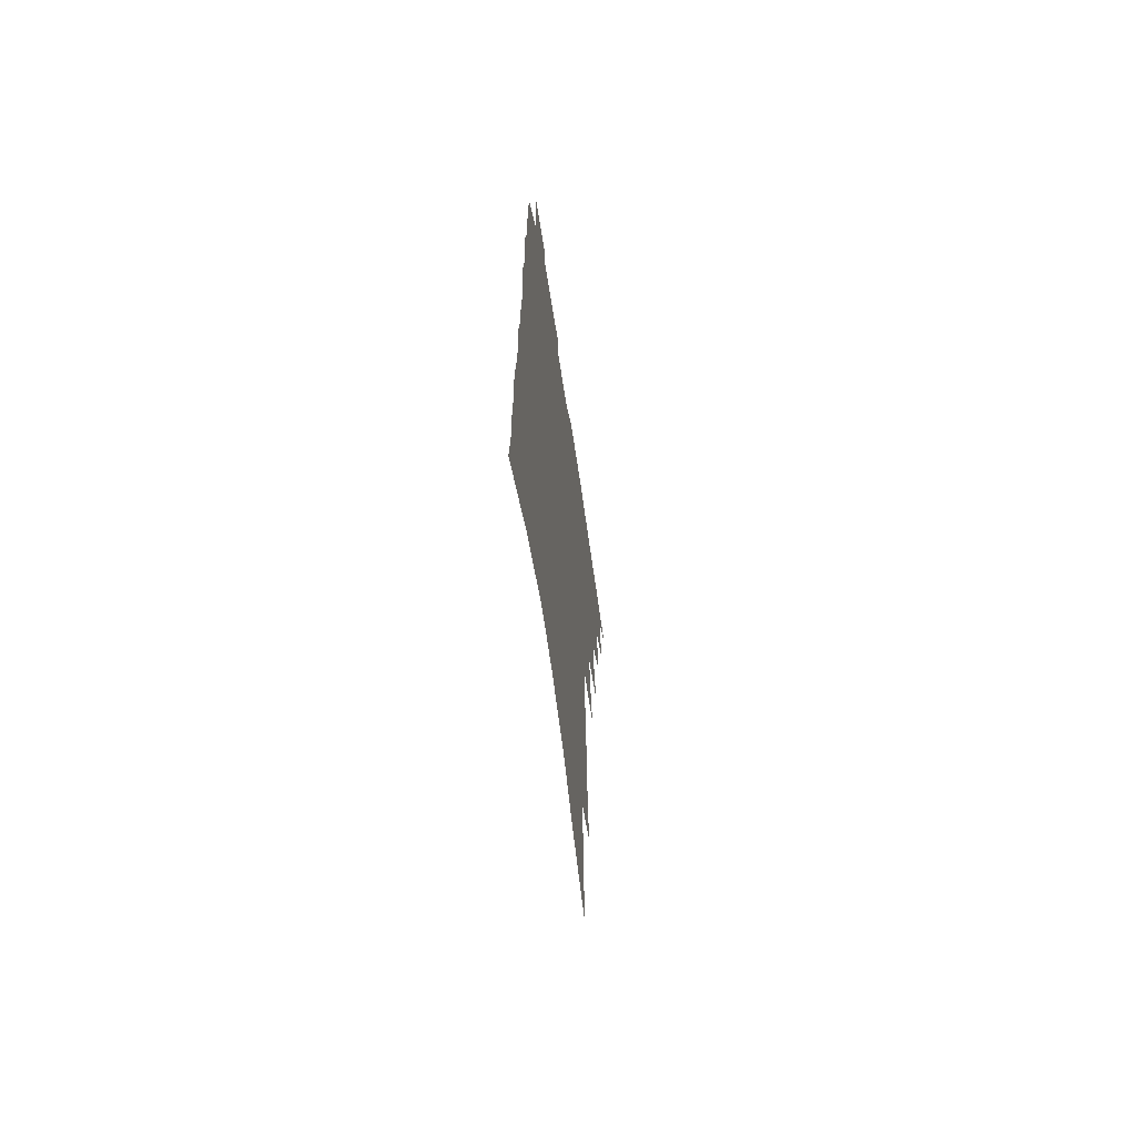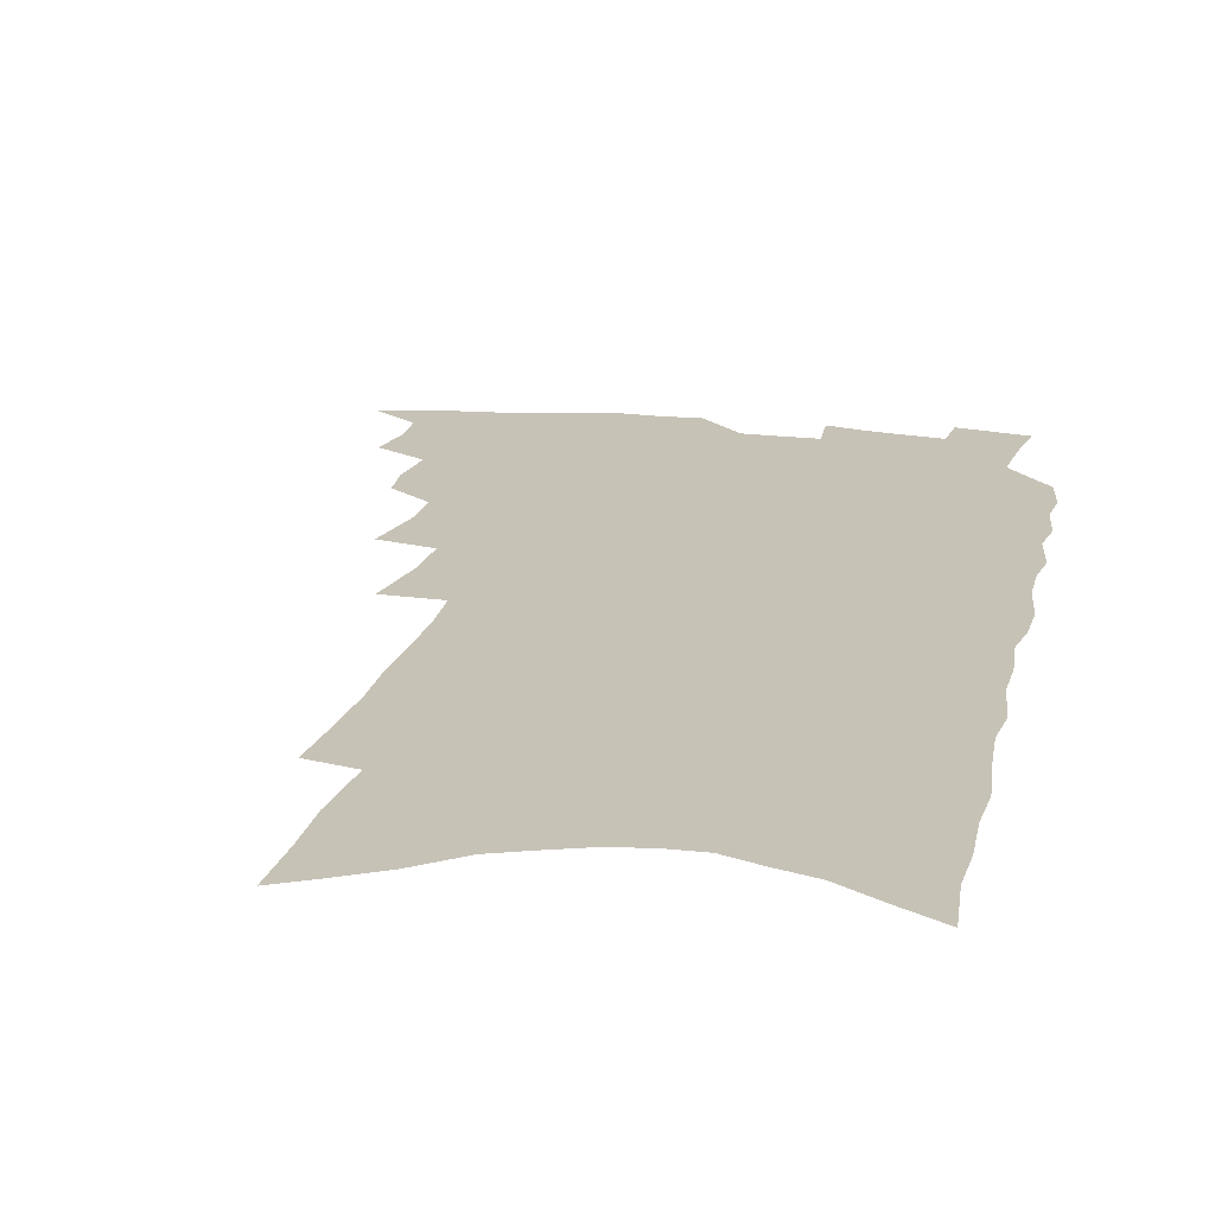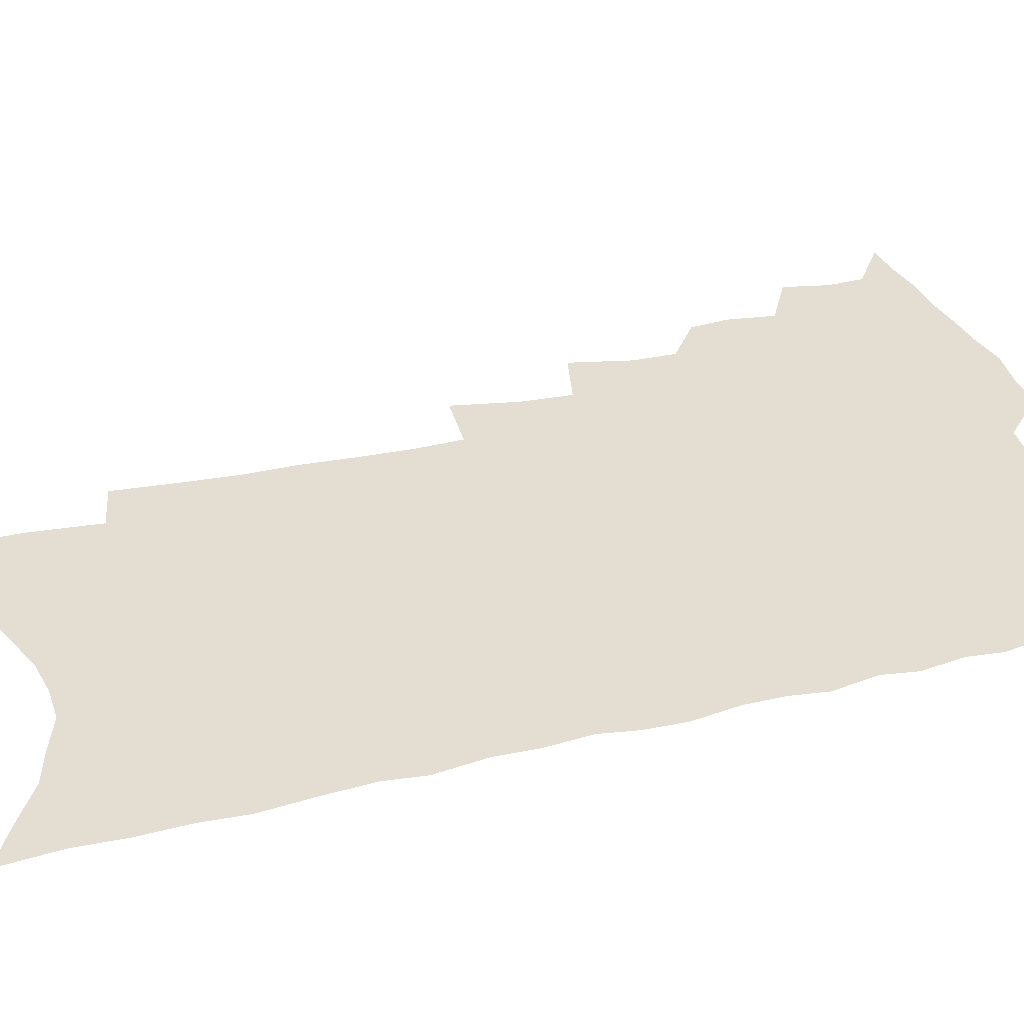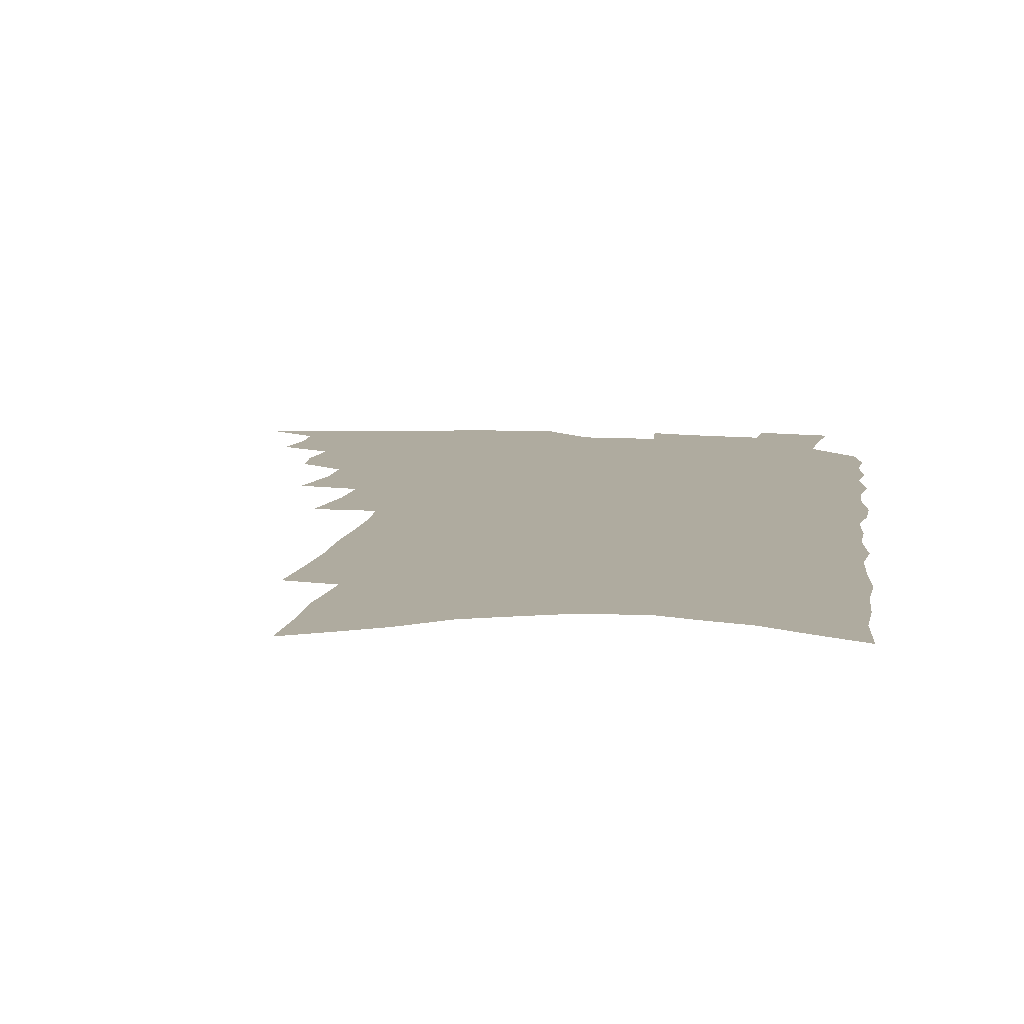
<metadata>
{"format":"obj","ext":"obj","renderer":"f3d","projection":"perspective","resolution":1024,"background":"white","views":[{"elev":-66.6,"azim":98.5,"up":"+Y"},{"elev":19.3,"azim":12.4,"up":"+Z"},{"elev":36.3,"azim":73.2,"up":"+Z"},{"elev":9.6,"azim":7.6,"up":"+Z"}]}
</metadata>
<code>
v 478.6 509.1 0
v 491.8 466.9 0
v 495.4 483.5 0
v 495 497.1 0
v 492.3 511 0
v 508.1 425.1 0
v 507 439.3 0
v 509.5 456.8 0
v 510.7 472 0
v 510.6 485.7 0
v 508.9 498.8 0
v 505.4 513.9 0
v 517.4 375.1 0
v 522.7 397.7 0
v 523.1 413.7 0
v 525.5 431.5 0
v 523.8 444.7 0
v 522.7 457.8 0
v 525.5 474.5 0
v 524.5 487.4 0
v 522.3 500.7 0
v 519.4 515.2 0
v 531.5 327.6 0
v 536.3 351.8 0
v 537.5 370.6 0
v 538 387.8 0
v 539.5 405.2 0
v 538.5 418.8 0
v 539.6 434.6 0
v 539.7 448.8 0
v 539.6 462.8 0
v 538.7 476 0
v 537.5 489.1 0
v 535.5 502.6 0
v 532.5 517.8 0
v 547.5 205.5 0
v 549.5 228.6 0
v 551 250.2 0
v 551 268.6 0
v 552.3 289.5 0
v 553.2 309.2 0
v 552.6 326.7 0
v 551.9 343.4 0
v 551.9 360.1 0
v 553 378.1 0
v 552.3 392.5 0
v 552.7 408 0
v 553.1 422.9 0
v 554 437.8 0
v 553.8 451.3 0
v 554.4 465.1 0
v 552.8 477.7 0
v 550.9 490.8 0
v 548.9 504.2 0
v 545.9 519.8 0
v 561.5 130.7 0
v 562.5 154.2 0
v 562.5 175.3 0
v 564.9 201.5 0
v 567.3 225.9 0
v 566.4 243.1 0
v 567.3 263.5 0
v 566.4 280.1 0
v 568.4 302.4 0
v 566.9 317.2 0
v 566.9 334.6 0
v 565.5 349.2 0
v 566.6 366.8 0
v 566.4 382.2 0
v 567 398.1 0
v 566.8 412.1 0
v 568.2 427.6 0
v 567.2 440.1 0
v 568.2 454.5 0
v 567.2 466.6 0
v 566 479.1 0
v 564.6 491.9 0
v 562 506.7 0
v 558.9 523.1 0
v 575.7 138.3 0
v 577.9 166.5 0
v 579.7 192.2 0
v 581.6 216.8 0
v 581.9 236.6 0
v 582.1 255.7 0
v 581 271.7 0
v 581.4 290.9 0
v 581.6 309.4 0
v 580.8 324.7 0
v 581 342.1 0
v 580.6 357.4 0
v 579.2 370 0
v 579.3 385.5 0
v 580 401.1 0
v 581 417.1 0
v 580.6 429.4 0
v 580.2 442.1 0
v 580.5 455.5 0
v 579.6 467.7 0
v 579.2 480 0
v 577.8 492.8 0
v 575.3 508 0
v 573.8 522.3 0
v 589.9 146.5 0
v 593.6 181 0
v 595.3 206.3 0
v 594.8 224.2 0
v 594.7 242.7 0
v 594.4 260.6 0
v 594 278 0
v 593.7 295.3 0
v 593.5 312.5 0
v 594 331.5 0
v 593.1 345.2 0
v 592.3 359 0
v 592.5 375 0
v 592.1 389.1 0
v 592.5 402.3 0
v 592.8 417.3 0
v 592.5 429.9 0
v 592.5 443.2 0
v 592.9 456.4 0
v 592.4 468.6 0
v 591.7 480.9 0
v 590.6 494.1 0
v 588.9 508.5 0
v 587.2 523.1 0
v 604.9 158.2 0
v 607.3 189.8 0
v 607.7 211.6 0
v 607.7 230.8 0
v 607 246.9 0
v 606.2 262.5 0
v 606 281 0
v 605.9 299.5 0
v 605.5 315.4 0
v 605.6 333.8 0
v 605 347.5 0
v 604.9 362.9 0
v 604.4 376.3 0
v 603.6 386.8 0
v 604.2 403.2 0
v 604.9 419 0
v 604.7 431.4 0
v 605.2 445.3 0
v 604.9 457 0
v 604.7 469.1 0
v 604.3 481.4 0
v 604.3 493.8 0
v 602.9 507.9 0
v 618.3 163.5 0
v 619.6 193.1 0
v 619.7 215 0
v 619.5 232.4 0
v 619.1 250.5 0
v 618.4 266.7 0
v 618.1 285.2 0
v 617.5 299.5 0
v 617.3 318.4 0
v 617.1 334.2 0
v 616.7 349 0
v 616.6 363.8 0
v 616.6 379 0
v 616.6 392 0
v 616.4 405.5 0
v 616.6 419.9 0
v 616.5 431.9 0
v 616.8 445.3 0
v 617.1 457.6 0
v 617.4 469.5 0
v 617.4 481.3 0
v 616.9 494.1 0
v 616.5 507.4 0
v 631.5 168.3 0
v 631.8 193.7 0
v 631.6 214 0
v 631.3 234 0
v 630.9 251.5 0
v 630.3 268.3 0
v 629.8 285.7 0
v 629.2 301.7 0
v 629.1 315.9 0
v 628.5 335.2 0
v 628.5 347.3 0
v 628.2 364.1 0
v 628.2 378.1 0
v 628.2 392.6 0
v 628.1 405.7 0
v 628.1 419.6 0
v 628.3 432.6 0
v 628.6 445.2 0
v 628.8 457.4 0
v 629.1 469.4 0
v 629.5 481.2 0
v 629.8 493.4 0
v 629.5 507.4 0
v 628.6 523.4 0
v 644.4 170.4 0
v 644 195.9 0
v 643.5 216.1 0
v 643.2 232.4 0
v 642.9 250 0
v 642.1 268.1 0
v 641.5 285.5 0
v 640.7 304.3 0
v 640.6 317.3 0
v 640 334.9 0
v 639.9 349 0
v 639.8 363 0
v 639.9 377.6 0
v 639.8 391.7 0
v 639.8 405.2 0
v 639.8 418.6 0
v 640 432 0
v 640.3 444.6 0
v 640.7 456.6 0
v 641.2 468.7 0
v 641.7 480.7 0
v 642.3 493 0
v 642.8 505.7 0
v 643.1 519.8 0
v 657.3 170.6 0
v 656.3 194.1 0
v 655.8 213.2 0
v 655 232 0
v 655.7 246.2 0
v 653.9 267.3 0
v 654.4 281.2 0
v 652.7 301.2 0
v 652.1 317.6 0
v 651.9 332.8 0
v 651.4 348.5 0
v 651.3 362.4 0
v 652.2 375 0
v 652 389.1 0
v 651.9 403.2 0
v 652 416.1 0
v 651.6 431.5 0
v 651.8 444.2 0
v 652.5 456.3 0
v 653 468.4 0
v 653.8 480.1 0
v 654.6 492.1 0
v 655.4 504.5 0
v 656.3 517.7 0
v 671 165.4 0
v 669.2 190.3 0
v 669 208.4 0
v 668.8 225.7 0
v 667.9 244.6 0
v 666.9 262.8 0
v 666.3 279.6 0
v 664.6 299.1 0
v 664.4 314.3 0
v 665.4 327.4 0
v 664.3 344.2 0
v 664.9 357.4 0
v 664 373.5 0
v 663.8 388 0
v 663.9 401.6 0
v 663.5 416.1 0
v 664.7 428.2 0
v 665.3 440.7 0
v 664.8 454.5 0
v 665.1 467 0
v 666.1 479 0
v 666.8 491.2 0
v 667.8 503.6 0
v 669.1 516 0
v 670.4 530 0
v 684.7 161 0
v 682.5 185.3 0
v 682.5 202.8 0
v 681.6 222 0
v 681.6 238.7 0
v 679.8 258.8 0
v 678.7 276.8 0
v 678.1 293.5 0
v 678.7 307.8 0
v 677.1 325.9 0
v 677.5 340 0
v 676.7 355.7 0
v 676.9 369.7 0
v 676.7 384.2 0
v 677.5 397.4 0
v 677.3 411.5 0
v 678.4 424.3 0
v 677.3 439.2 0
v 678.4 451.4 0
v 678 465 0
v 677.9 478.3 0
v 678.8 490.2 0
v 680.2 502.1 0
v 681.7 514.5 0
v 683.1 527.6 0
v 700.4 151.3 0
v 697.6 176.4 0
v 696.7 196 0
v 697.2 212.9 0
v 695.6 232.7 0
v 695 250.5 0
v 693.8 268.6 0
v 693.3 285.4 0
v 692.2 302.7 0
v 690.9 319.6 0
v 692.2 333.3 0
v 692.4 348 0
v 690.3 364.8 0
v 693.1 376.9 0
v 692.1 392.2 0
v 690.5 407.8 0
v 692 420.5 0
v 691.1 435.2 0
v 691.7 448.3 0
v 691.5 462 0
v 690.6 475.9 0
v 691.8 488.1 0
v 692.8 500.6 0
v 694.1 513 0
v 696.2 525.1 0
v 716.1 142.3 0
v 714.3 164.9 0
v 715.1 182.3 0
v 714.4 201.3 0
v 715.4 217.7 0
v 713.6 237.3 0
v 712.4 255.6 0
v 714.1 270.3 0
v 711.6 289.4 0
v 712.1 305 0
v 710.7 322.1 0
v 712.9 335.4 0
v 713.5 350.3 0
v 710.9 367.8 0
v 710.8 382.6 0
v 712.7 396 0
v 709.7 412.9 0
v 711.6 425.8 0
v 709.3 441.6 0
v 710.7 454.5 0
v 707.9 470.1 0
f 4 5 1
f 8 9 2
f 2 9 3
f 9 10 3
f 3 10 4
f 10 11 4
f 4 11 5
f 11 12 5
f 15 16 6
f 6 16 7
f 16 17 7
f 7 17 8
f 17 18 8
f 8 18 9
f 18 19 9
f 9 19 10
f 19 20 10
f 10 20 11
f 20 21 11
f 11 21 12
f 21 22 12
f 25 26 13
f 13 26 14
f 26 27 14
f 14 27 15
f 27 28 15
f 15 28 16
f 28 29 16
f 16 29 17
f 29 30 17
f 17 30 18
f 30 31 18
f 18 31 19
f 31 32 19
f 19 32 20
f 32 33 20
f 20 33 21
f 33 34 21
f 21 34 22
f 34 35 22
f 42 43 23
f 23 43 24
f 43 44 24
f 24 44 25
f 44 45 25
f 25 45 26
f 45 46 26
f 26 46 27
f 46 47 27
f 27 47 28
f 47 48 28
f 28 48 29
f 48 49 29
f 29 49 30
f 49 50 30
f 30 50 31
f 50 51 31
f 31 51 32
f 51 52 32
f 32 52 33
f 52 53 33
f 33 53 34
f 53 54 34
f 34 54 35
f 54 55 35
f 59 60 36
f 36 60 37
f 60 61 37
f 37 61 38
f 61 62 38
f 38 62 39
f 62 63 39
f 39 63 40
f 63 64 40
f 40 64 41
f 64 65 41
f 41 65 42
f 65 66 42
f 42 66 43
f 66 67 43
f 43 67 44
f 67 68 44
f 44 68 45
f 68 69 45
f 45 69 46
f 69 70 46
f 46 70 47
f 70 71 47
f 47 71 48
f 71 72 48
f 48 72 49
f 72 73 49
f 49 73 50
f 73 74 50
f 50 74 51
f 74 75 51
f 51 75 52
f 75 76 52
f 52 76 53
f 76 77 53
f 53 77 54
f 77 78 54
f 54 78 55
f 78 79 55
f 56 80 57
f 80 81 57
f 57 81 58
f 81 82 58
f 58 82 59
f 82 83 59
f 59 83 60
f 83 84 60
f 60 84 61
f 84 85 61
f 61 85 62
f 85 86 62
f 62 86 63
f 86 87 63
f 63 87 64
f 87 88 64
f 64 88 65
f 88 89 65
f 65 89 66
f 89 90 66
f 66 90 67
f 90 91 67
f 67 91 68
f 91 92 68
f 68 92 69
f 92 93 69
f 69 93 70
f 93 94 70
f 70 94 71
f 94 95 71
f 71 95 72
f 95 96 72
f 72 96 73
f 96 97 73
f 73 97 74
f 97 98 74
f 74 98 75
f 98 99 75
f 75 99 76
f 99 100 76
f 76 100 77
f 100 101 77
f 77 101 78
f 101 102 78
f 78 102 79
f 102 103 79
f 80 104 81
f 104 105 81
f 81 105 82
f 105 106 82
f 82 106 83
f 106 107 83
f 83 107 84
f 107 108 84
f 84 108 85
f 108 109 85
f 85 109 86
f 109 110 86
f 86 110 87
f 110 111 87
f 87 111 88
f 111 112 88
f 88 112 89
f 112 113 89
f 89 113 90
f 113 114 90
f 90 114 91
f 114 115 91
f 91 115 92
f 115 116 92
f 92 116 93
f 116 117 93
f 93 117 94
f 117 118 94
f 94 118 95
f 118 119 95
f 95 119 96
f 119 120 96
f 96 120 97
f 120 121 97
f 97 121 98
f 121 122 98
f 98 122 99
f 122 123 99
f 99 123 100
f 123 124 100
f 100 124 101
f 124 125 101
f 101 125 102
f 125 126 102
f 102 126 103
f 126 127 103
f 104 128 105
f 128 129 105
f 105 129 106
f 129 130 106
f 106 130 107
f 130 131 107
f 107 131 108
f 131 132 108
f 108 132 109
f 132 133 109
f 109 133 110
f 133 134 110
f 110 134 111
f 134 135 111
f 111 135 112
f 135 136 112
f 112 136 113
f 136 137 113
f 113 137 114
f 137 138 114
f 114 138 115
f 138 139 115
f 115 139 116
f 139 140 116
f 116 140 117
f 140 141 117
f 117 141 118
f 141 142 118
f 118 142 119
f 142 143 119
f 119 143 120
f 143 144 120
f 120 144 121
f 144 145 121
f 121 145 122
f 145 146 122
f 122 146 123
f 146 147 123
f 123 147 124
f 147 148 124
f 124 148 125
f 148 149 125
f 125 149 126
f 149 150 126
f 126 150 127
f 128 151 129
f 151 152 129
f 129 152 130
f 152 153 130
f 130 153 131
f 153 154 131
f 131 154 132
f 154 155 132
f 132 155 133
f 155 156 133
f 133 156 134
f 156 157 134
f 134 157 135
f 157 158 135
f 135 158 136
f 158 159 136
f 136 159 137
f 159 160 137
f 137 160 138
f 160 161 138
f 138 161 139
f 161 162 139
f 139 162 140
f 162 163 140
f 140 163 141
f 163 164 141
f 141 164 142
f 164 165 142
f 142 165 143
f 165 166 143
f 143 166 144
f 166 167 144
f 144 167 145
f 167 168 145
f 145 168 146
f 168 169 146
f 146 169 147
f 169 170 147
f 147 170 148
f 170 171 148
f 148 171 149
f 171 172 149
f 149 172 150
f 172 173 150
f 151 174 152
f 174 175 152
f 152 175 153
f 175 176 153
f 153 176 154
f 176 177 154
f 154 177 155
f 177 178 155
f 155 178 156
f 178 179 156
f 156 179 157
f 179 180 157
f 157 180 158
f 180 181 158
f 158 181 159
f 181 182 159
f 159 182 160
f 182 183 160
f 160 183 161
f 183 184 161
f 161 184 162
f 184 185 162
f 162 185 163
f 185 186 163
f 163 186 164
f 186 187 164
f 164 187 165
f 187 188 165
f 165 188 166
f 188 189 166
f 166 189 167
f 189 190 167
f 167 190 168
f 190 191 168
f 168 191 169
f 191 192 169
f 169 192 170
f 192 193 170
f 170 193 171
f 193 194 171
f 171 194 172
f 194 195 172
f 172 195 173
f 195 196 173
f 174 198 175
f 198 199 175
f 175 199 176
f 199 200 176
f 176 200 177
f 200 201 177
f 177 201 178
f 201 202 178
f 178 202 179
f 202 203 179
f 179 203 180
f 203 204 180
f 180 204 181
f 204 205 181
f 181 205 182
f 205 206 182
f 182 206 183
f 206 207 183
f 183 207 184
f 207 208 184
f 184 208 185
f 208 209 185
f 185 209 186
f 209 210 186
f 186 210 187
f 210 211 187
f 187 211 188
f 211 212 188
f 188 212 189
f 212 213 189
f 189 213 190
f 213 214 190
f 190 214 191
f 214 215 191
f 191 215 192
f 215 216 192
f 192 216 193
f 216 217 193
f 193 217 194
f 217 218 194
f 194 218 195
f 218 219 195
f 195 219 196
f 219 220 196
f 196 220 197
f 220 221 197
f 198 222 199
f 222 223 199
f 199 223 200
f 223 224 200
f 200 224 201
f 224 225 201
f 201 225 202
f 225 226 202
f 202 226 203
f 226 227 203
f 203 227 204
f 227 228 204
f 204 228 205
f 228 229 205
f 205 229 206
f 229 230 206
f 206 230 207
f 230 231 207
f 207 231 208
f 231 232 208
f 208 232 209
f 232 233 209
f 209 233 210
f 233 234 210
f 210 234 211
f 234 235 211
f 211 235 212
f 235 236 212
f 212 236 213
f 236 237 213
f 213 237 214
f 237 238 214
f 214 238 215
f 238 239 215
f 215 239 216
f 239 240 216
f 216 240 217
f 240 241 217
f 217 241 218
f 241 242 218
f 218 242 219
f 242 243 219
f 219 243 220
f 243 244 220
f 220 244 221
f 244 245 221
f 222 246 223
f 246 247 223
f 223 247 224
f 247 248 224
f 224 248 225
f 248 249 225
f 225 249 226
f 249 250 226
f 226 250 227
f 250 251 227
f 227 251 228
f 251 252 228
f 228 252 229
f 252 253 229
f 229 253 230
f 253 254 230
f 230 254 231
f 254 255 231
f 231 255 232
f 255 256 232
f 232 256 233
f 256 257 233
f 233 257 234
f 257 258 234
f 234 258 235
f 258 259 235
f 235 259 236
f 259 260 236
f 236 260 237
f 260 261 237
f 237 261 238
f 261 262 238
f 238 262 239
f 262 263 239
f 239 263 240
f 263 264 240
f 240 264 241
f 264 265 241
f 241 265 242
f 265 266 242
f 242 266 243
f 266 267 243
f 243 267 244
f 267 268 244
f 244 268 245
f 268 269 245
f 246 271 247
f 271 272 247
f 247 272 248
f 272 273 248
f 248 273 249
f 273 274 249
f 249 274 250
f 274 275 250
f 250 275 251
f 275 276 251
f 251 276 252
f 276 277 252
f 252 277 253
f 277 278 253
f 253 278 254
f 278 279 254
f 254 279 255
f 279 280 255
f 255 280 256
f 280 281 256
f 256 281 257
f 281 282 257
f 257 282 258
f 282 283 258
f 258 283 259
f 283 284 259
f 259 284 260
f 284 285 260
f 260 285 261
f 285 286 261
f 261 286 262
f 286 287 262
f 262 287 263
f 287 288 263
f 263 288 264
f 288 289 264
f 264 289 265
f 289 290 265
f 265 290 266
f 290 291 266
f 266 291 267
f 291 292 267
f 267 292 268
f 292 293 268
f 268 293 269
f 293 294 269
f 269 294 270
f 294 295 270
f 271 296 272
f 296 297 272
f 272 297 273
f 297 298 273
f 273 298 274
f 298 299 274
f 274 299 275
f 299 300 275
f 275 300 276
f 300 301 276
f 276 301 277
f 301 302 277
f 277 302 278
f 302 303 278
f 278 303 279
f 303 304 279
f 279 304 280
f 304 305 280
f 280 305 281
f 305 306 281
f 281 306 282
f 306 307 282
f 282 307 283
f 307 308 283
f 283 308 284
f 308 309 284
f 284 309 285
f 309 310 285
f 285 310 286
f 310 311 286
f 286 311 287
f 311 312 287
f 287 312 288
f 312 313 288
f 288 313 289
f 313 314 289
f 289 314 290
f 314 315 290
f 290 315 291
f 315 316 291
f 291 316 292
f 316 317 292
f 292 317 293
f 317 318 293
f 293 318 294
f 318 319 294
f 294 319 295
f 319 320 295
f 296 321 297
f 321 322 297
f 297 322 298
f 322 323 298
f 298 323 299
f 323 324 299
f 299 324 300
f 324 325 300
f 300 325 301
f 325 326 301
f 301 326 302
f 326 327 302
f 302 327 303
f 327 328 303
f 303 328 304
f 328 329 304
f 304 329 305
f 329 330 305
f 305 330 306
f 330 331 306
f 306 331 307
f 331 332 307
f 307 332 308
f 332 333 308
f 308 333 309
f 333 334 309
f 309 334 310
f 334 335 310
f 310 335 311
f 335 336 311
f 311 336 312
f 336 337 312
f 312 337 313
f 337 338 313
f 313 338 314
f 338 339 314
f 314 339 315
f 339 340 315
f 315 340 316
f 340 341 316
f 316 341 317

</code>
